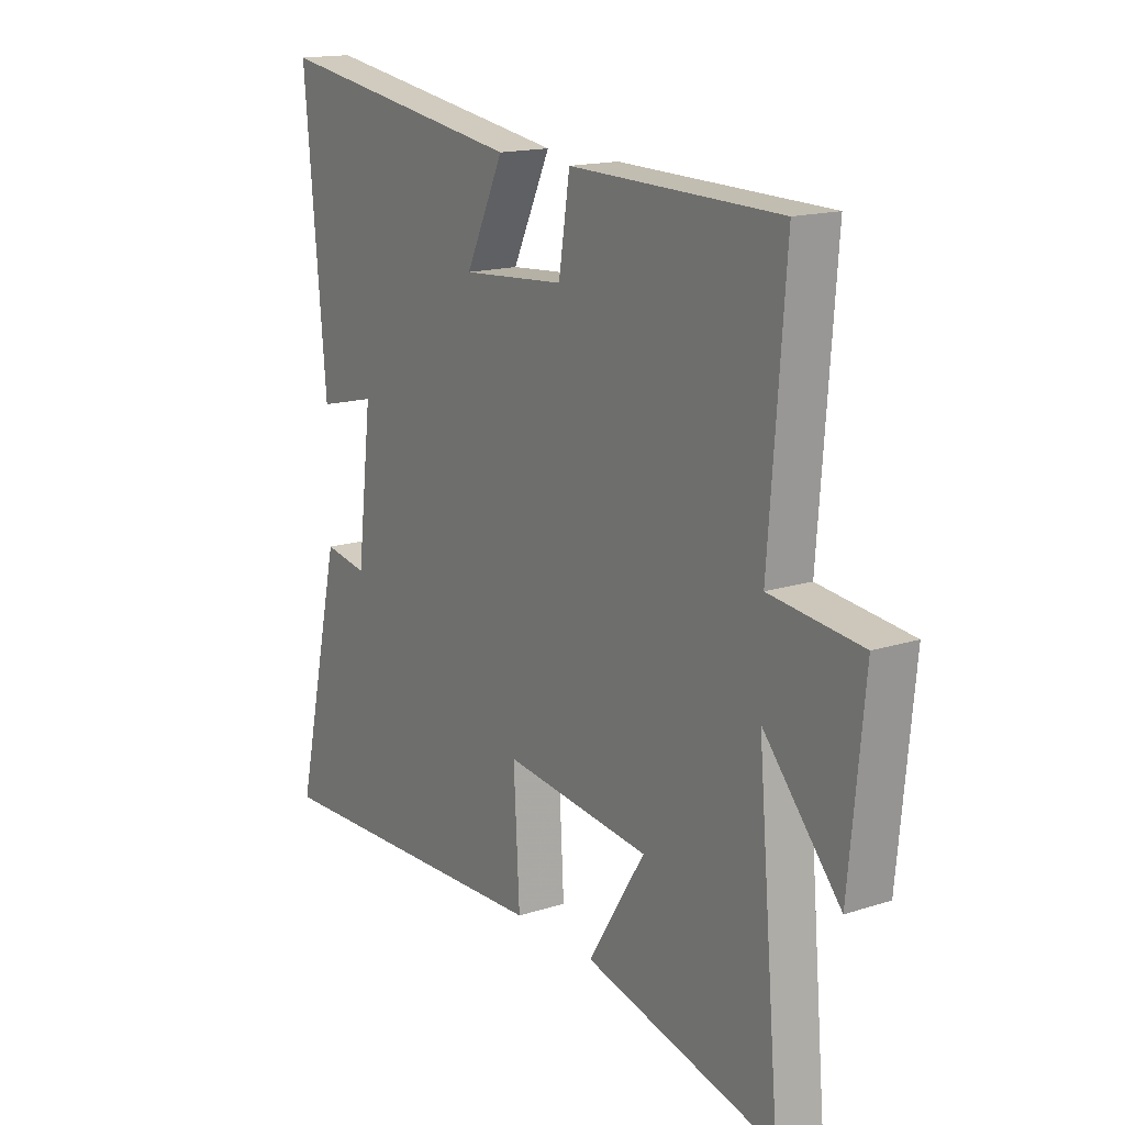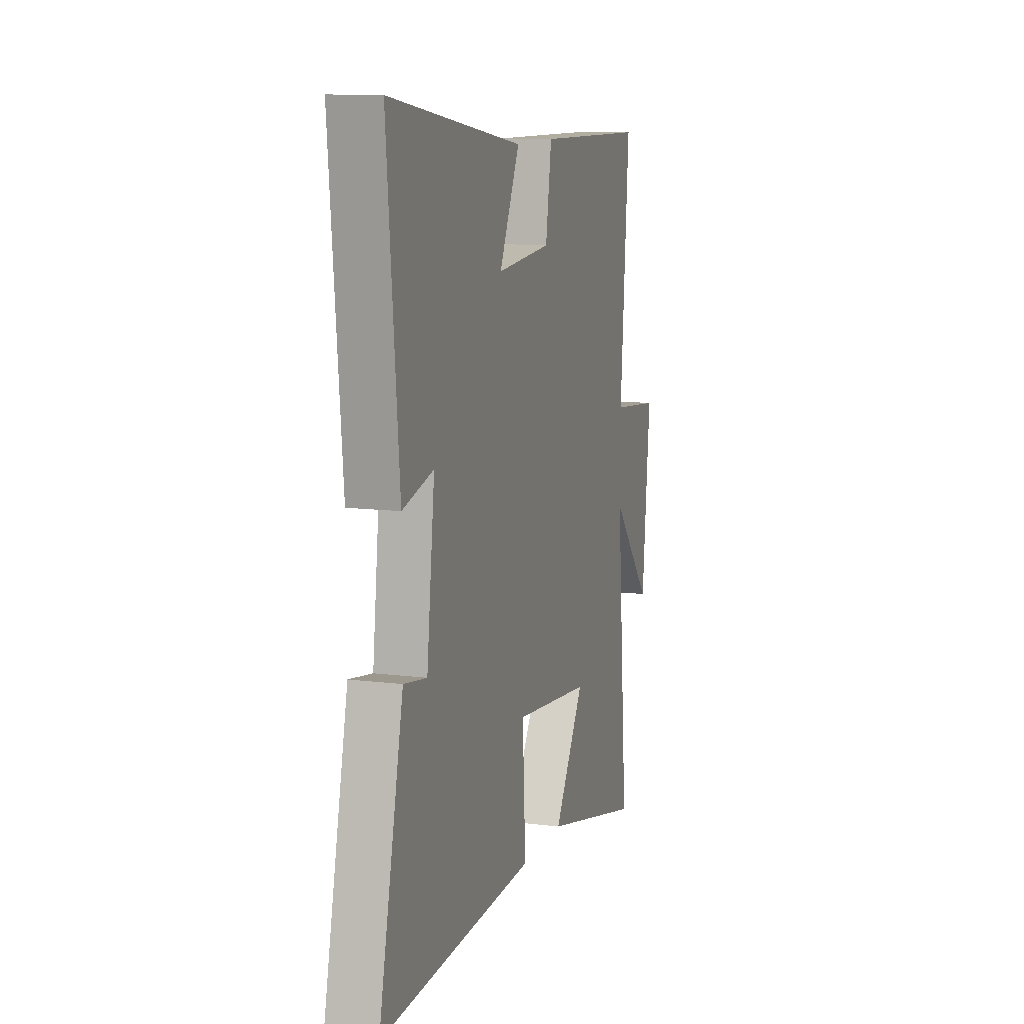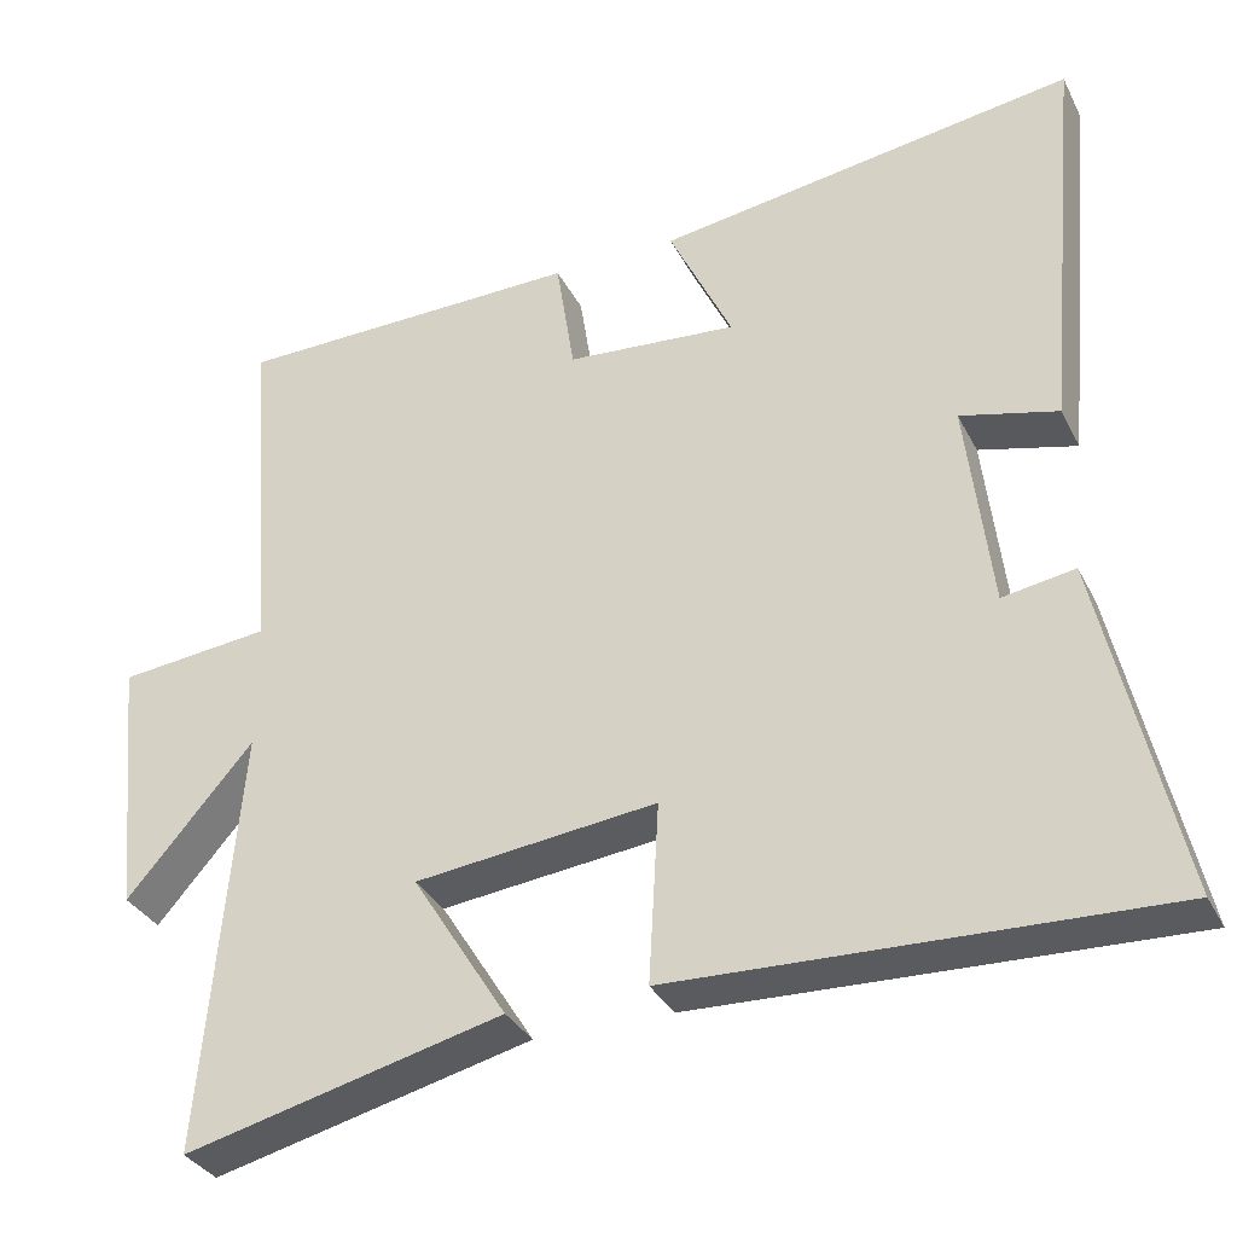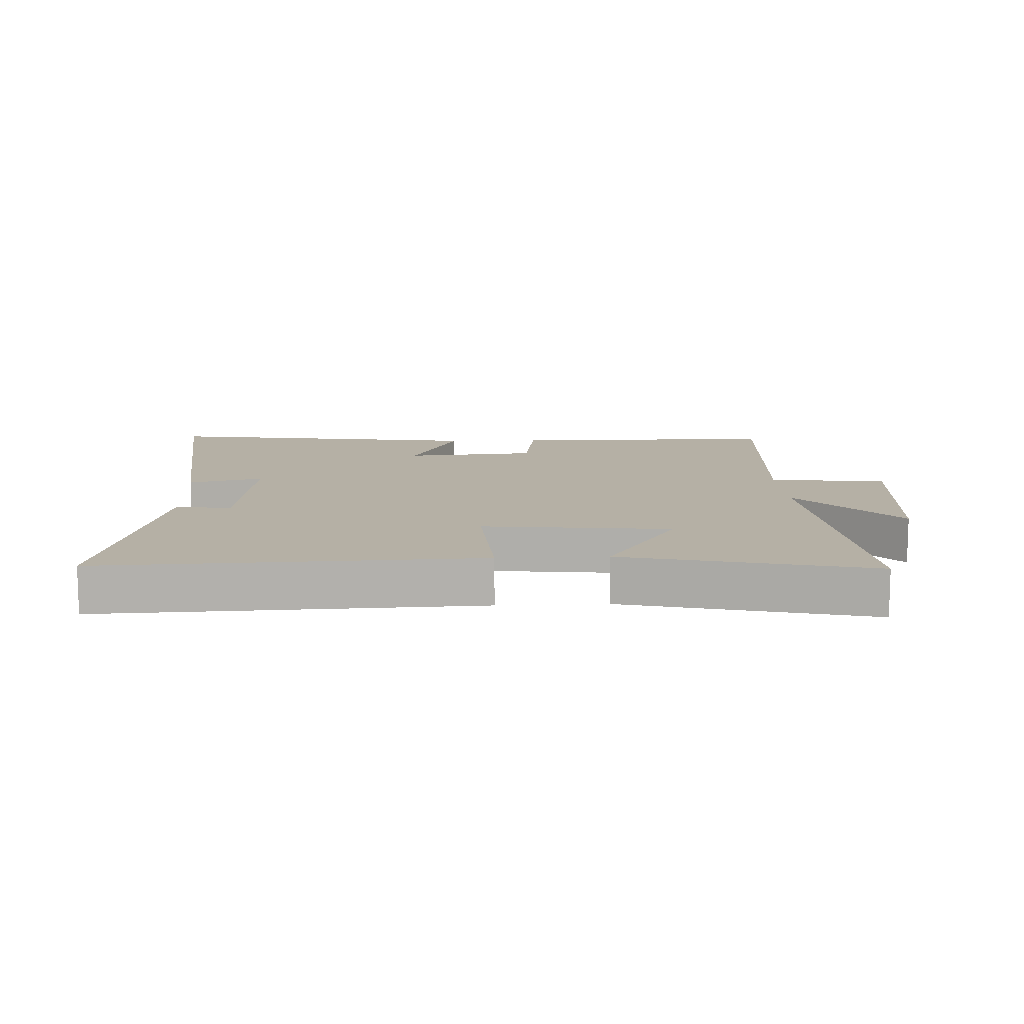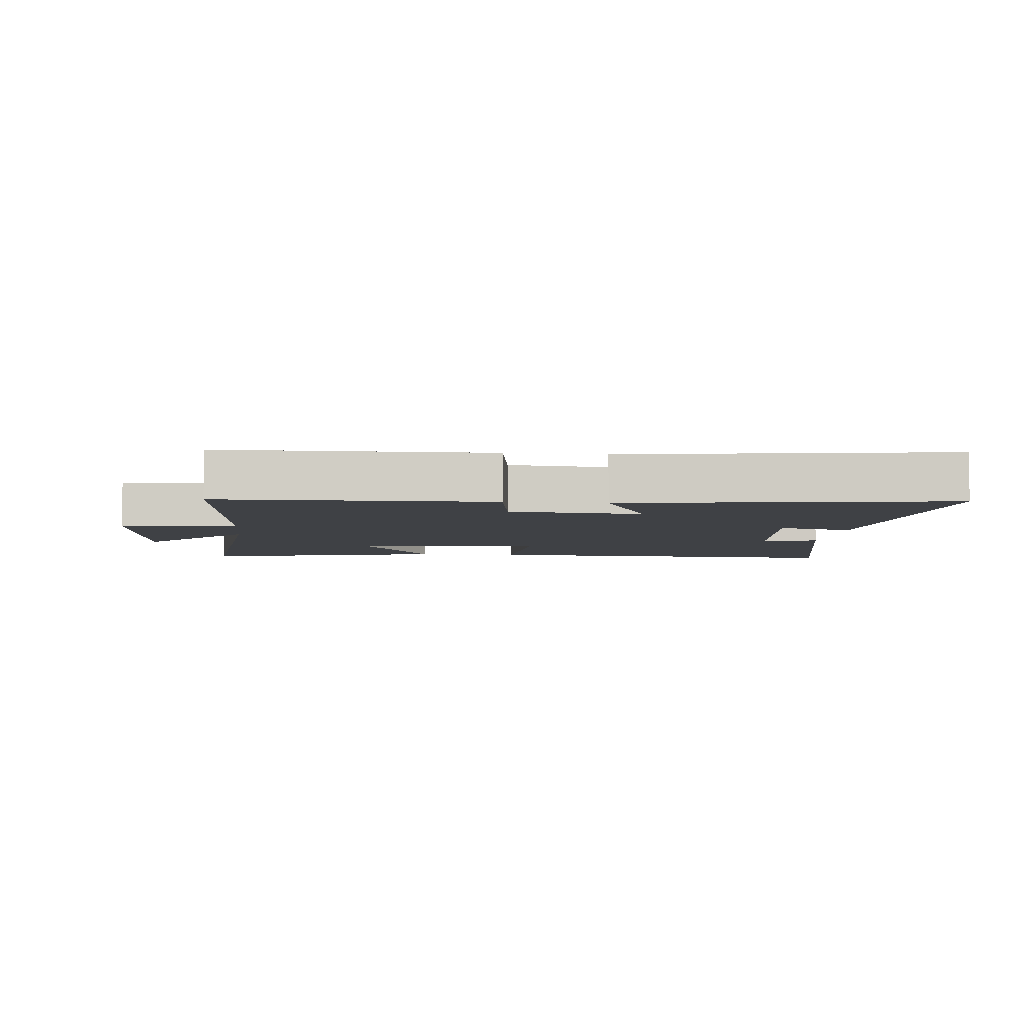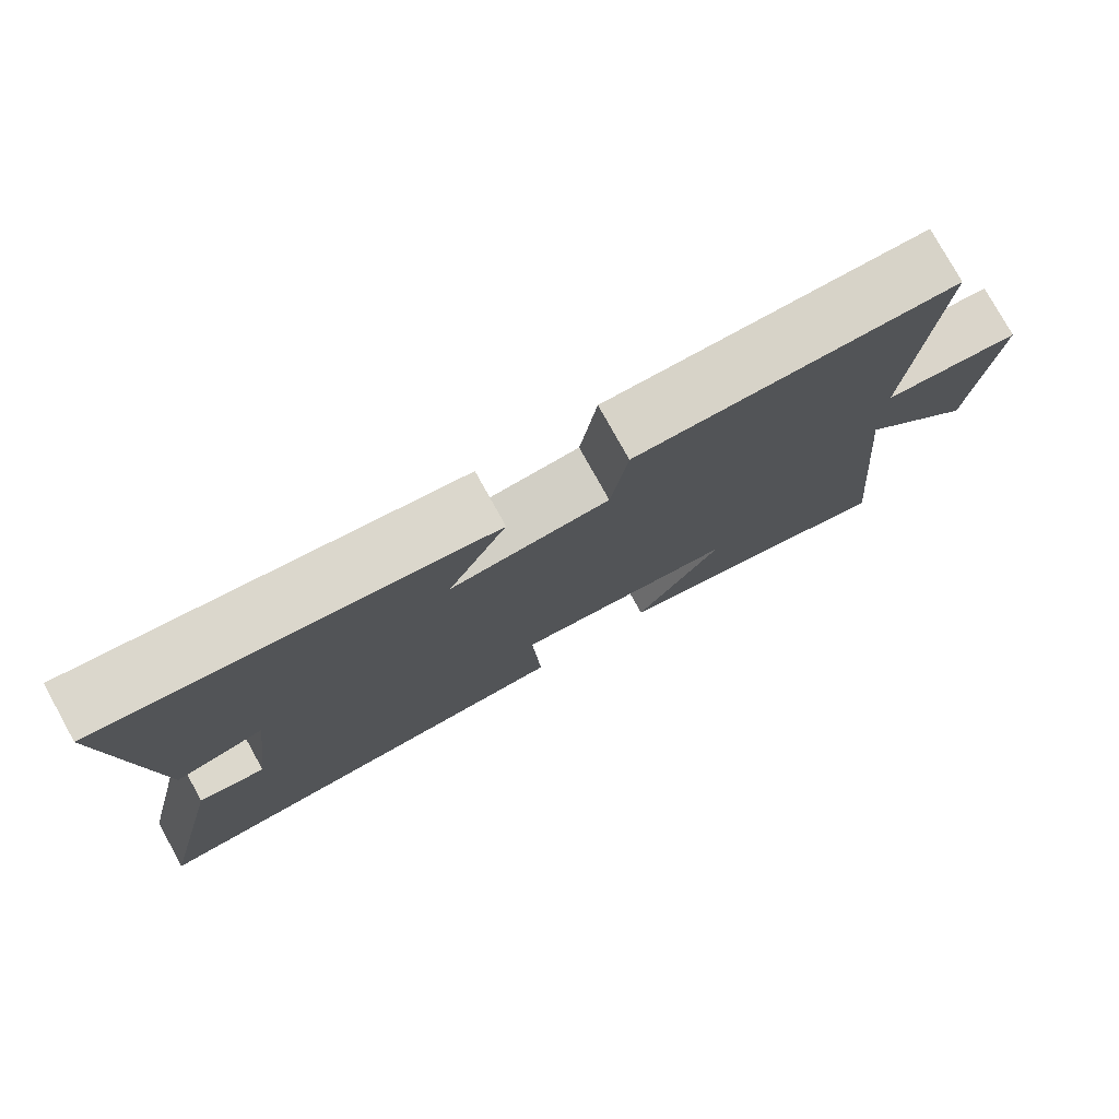
<metadata>
{"format":"obj","ext":"obj","renderer":"f3d","projection":"perspective","resolution":1024,"background":"white","views":[{"elev":15.9,"azim":-123.7,"up":"+Z"},{"elev":11.4,"azim":107.3,"up":"+Z"},{"elev":-33.2,"azim":23.6,"up":"+Z"},{"elev":11.7,"azim":177.1,"up":"+Y"},{"elev":-5.5,"azim":-6.0,"up":"+Y"},{"elev":78.0,"azim":151.0,"up":"+Z"}]}
</metadata>
<code>
v 0.593 0.07 -0.52
v 0.005 0.07 -0.5
v 0.017 0.07 -0.284
v -0.275 0.07 -0.318
v -0.161 0.07 -0.5
v -0.545 0.07 -0.595
v -0.5 0.07 -0.085
v -0.653 0.07 -0.261
v -0.683 0.07 0.051
v -0.5 0.07 0.071
v -0.532 0.07 0.492
v -0.112 0.07 0.5
v -0.09 0.07 0.357
v 0.116 0.07 0.341
v 0.04 0.07 0.5
v 0.544 0.07 0.577
v 0.5 0.07 0.099
v 0.383 0.07 0.128
v 0.413 0.07 -0.124
v 0.5 0.07 -0.109
v 0.593 0 -0.52
v 0.005 0 -0.5
v 0.017 0 -0.284
v -0.275 0 -0.318
v -0.161 0 -0.5
v -0.545 0 -0.595
v -0.5 0 -0.085
v -0.653 0 -0.261
v -0.683 0 0.051
v -0.5 0 0.071
v -0.532 0 0.492
v -0.112 0 0.5
v -0.09 0 0.357
v 0.116 0 0.341
v 0.04 0 0.5
v 0.544 0 0.577
v 0.5 0 0.099
v 0.383 0 0.128
v 0.413 0 -0.124
v 0.5 0 -0.109
f 1 2 3
f 20 1 3
f 19 20 3
f 18 19 3 4
f 16 17 18
f 15 16 18
f 14 15 18
f 13 14 18 4
f 12 13 4
f 11 12 4
f 10 11 4
f 7 8 9 10
f 7 10 4
f 4 5 6 7
f 23 22 21
f 23 21 40
f 23 40 39
f 24 23 39 38
f 38 37 36
f 38 36 35
f 38 35 34
f 24 38 34 33
f 24 33 32
f 24 32 31
f 24 31 30
f 30 29 28 27
f 24 30 27
f 27 26 25 24
f 1 21 22 2
f 2 22 23 3
f 3 23 24 4
f 4 24 25 5
f 5 25 26 6
f 6 26 27 7
f 7 27 28 8
f 8 28 29 9
f 9 29 30 10
f 10 30 31 11
f 11 31 32 12
f 12 32 33 13
f 13 33 34 14
f 14 34 35 15
f 15 35 36 16
f 16 36 37 17
f 17 37 38 18
f 18 38 39 19
f 19 39 40 20
f 20 40 21 1

</code>
